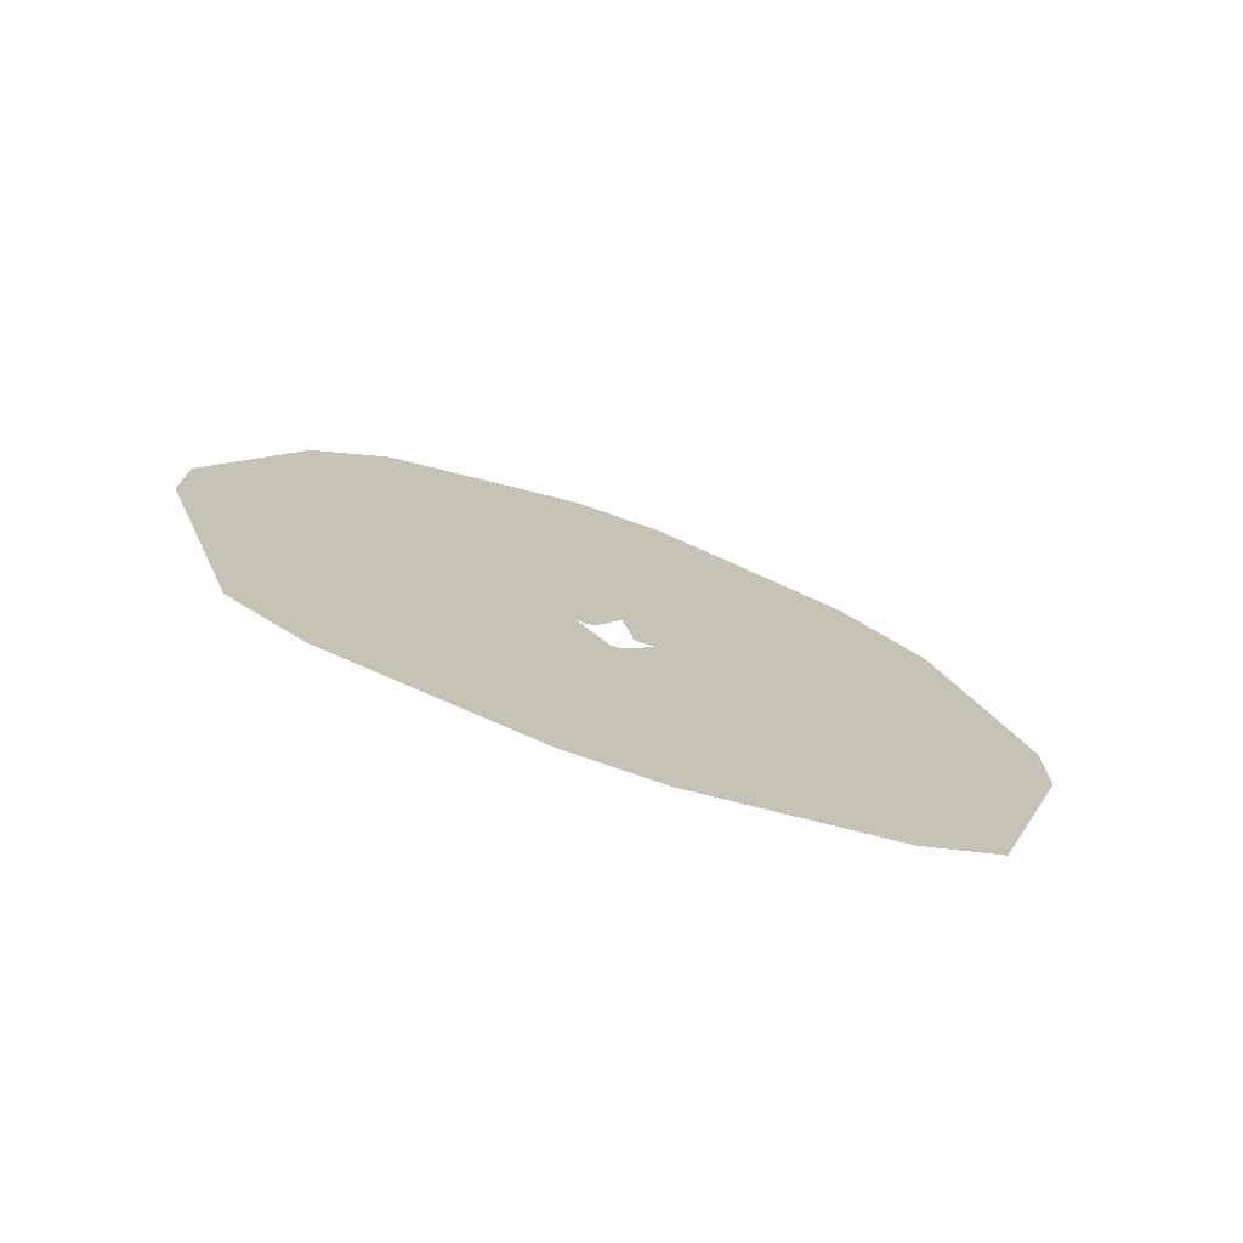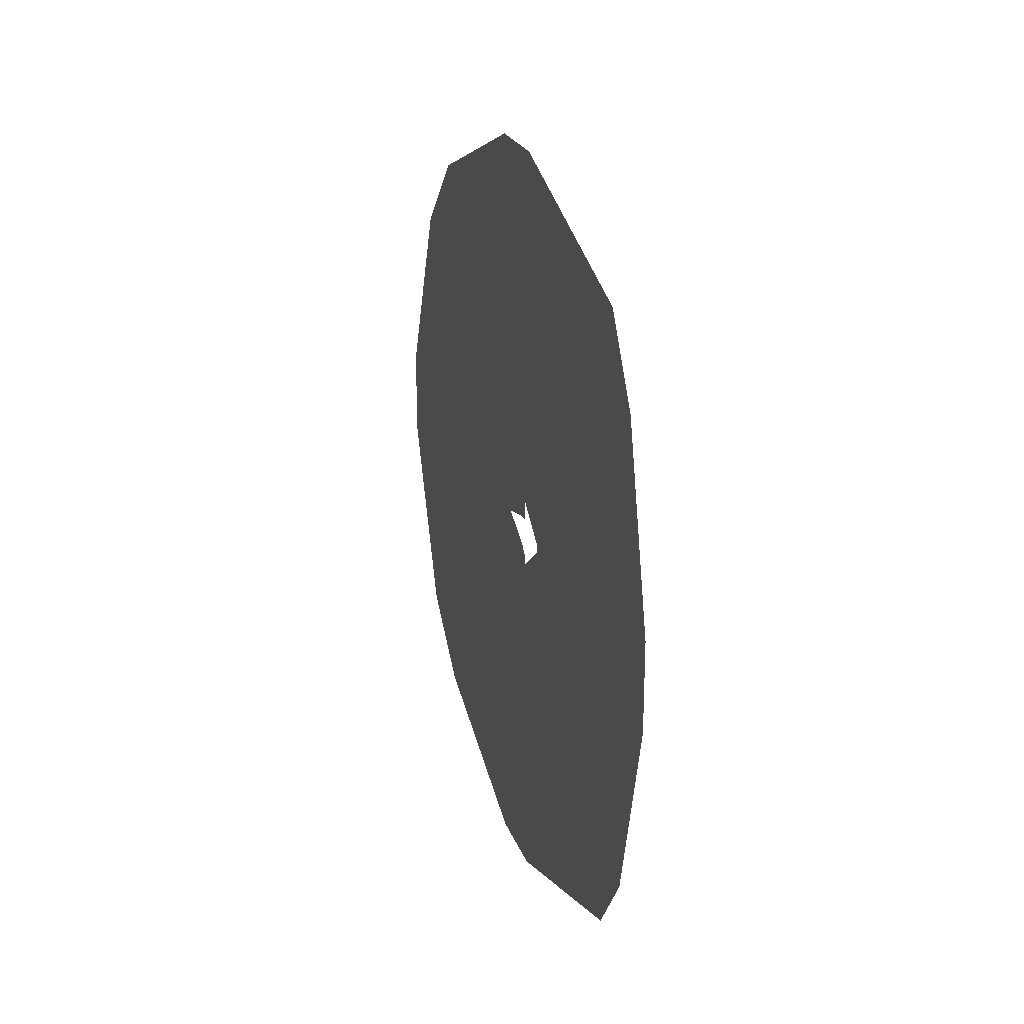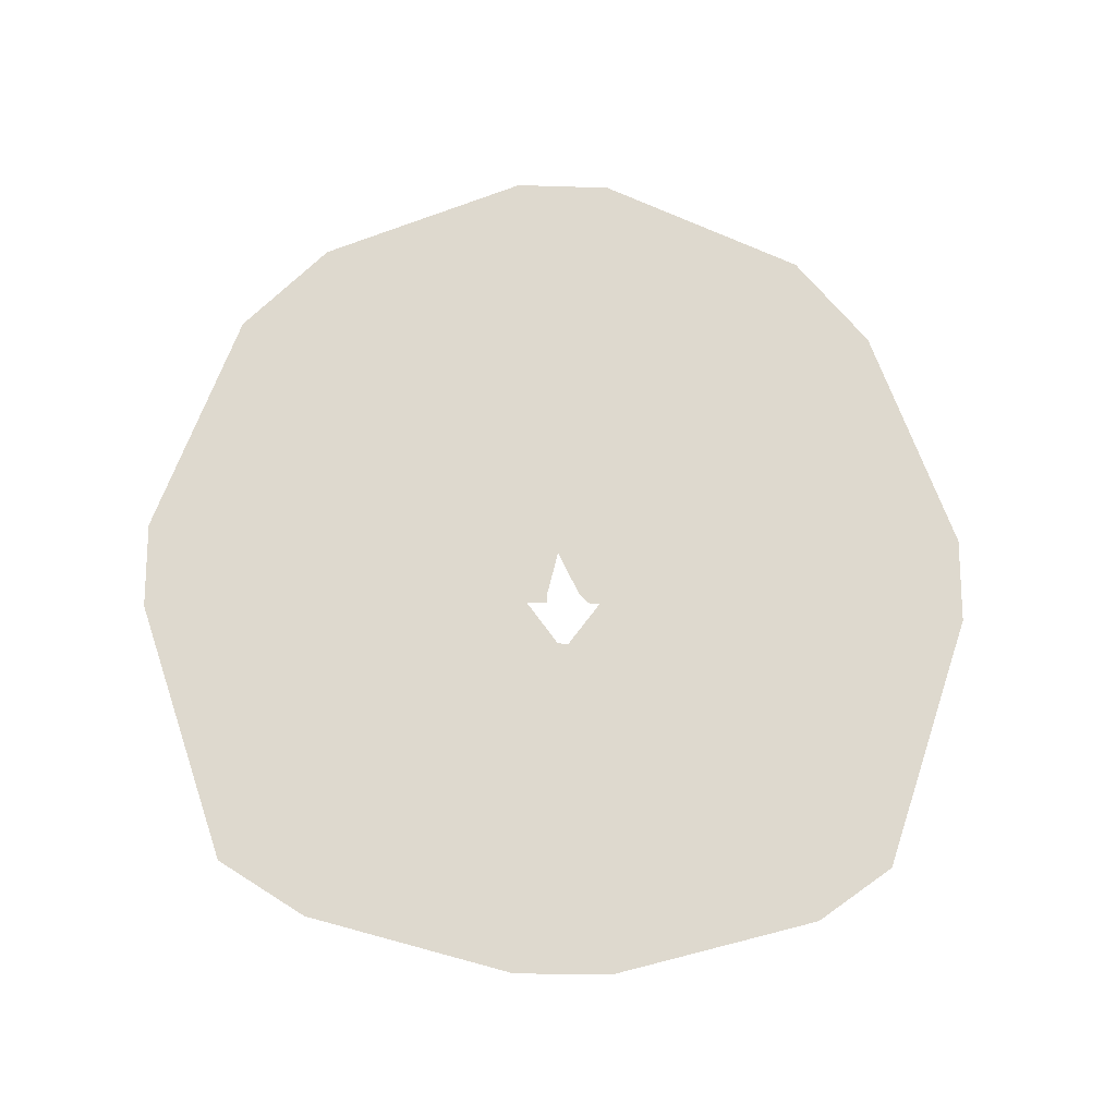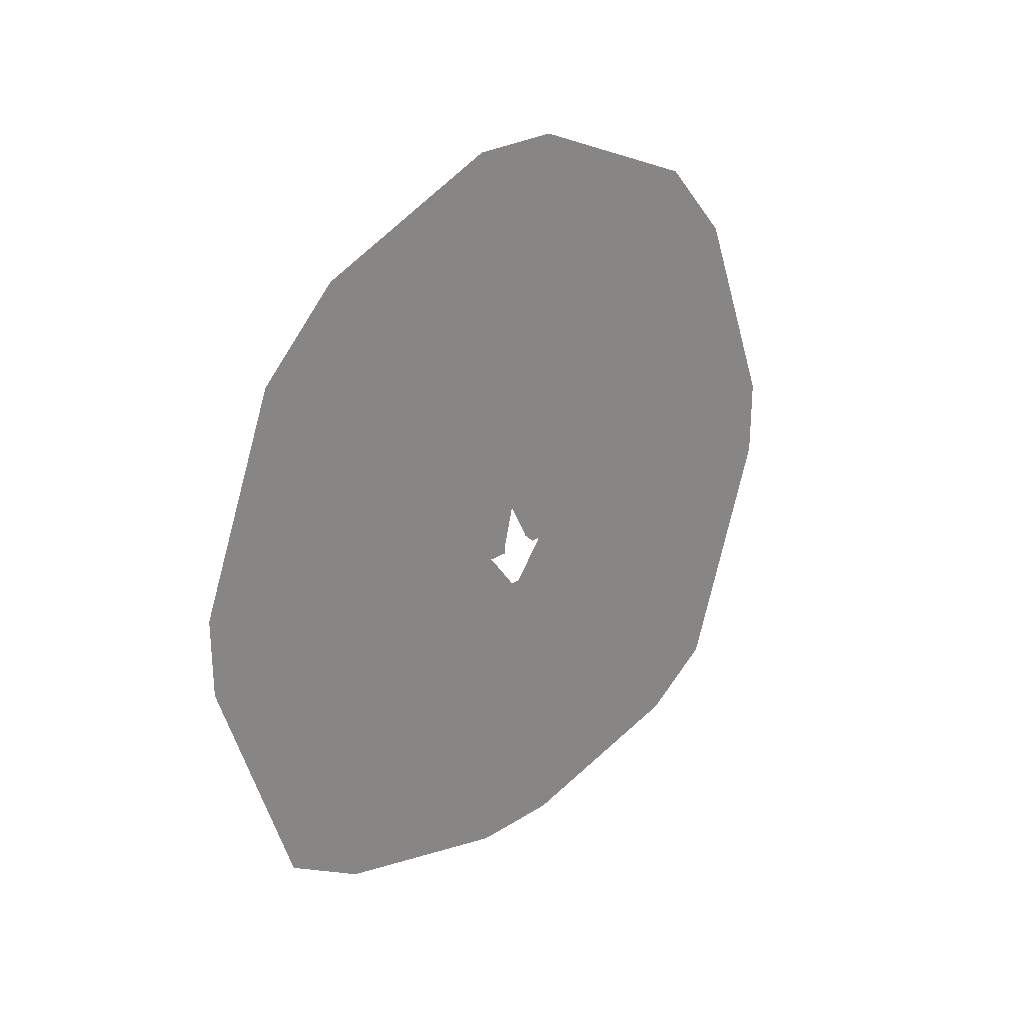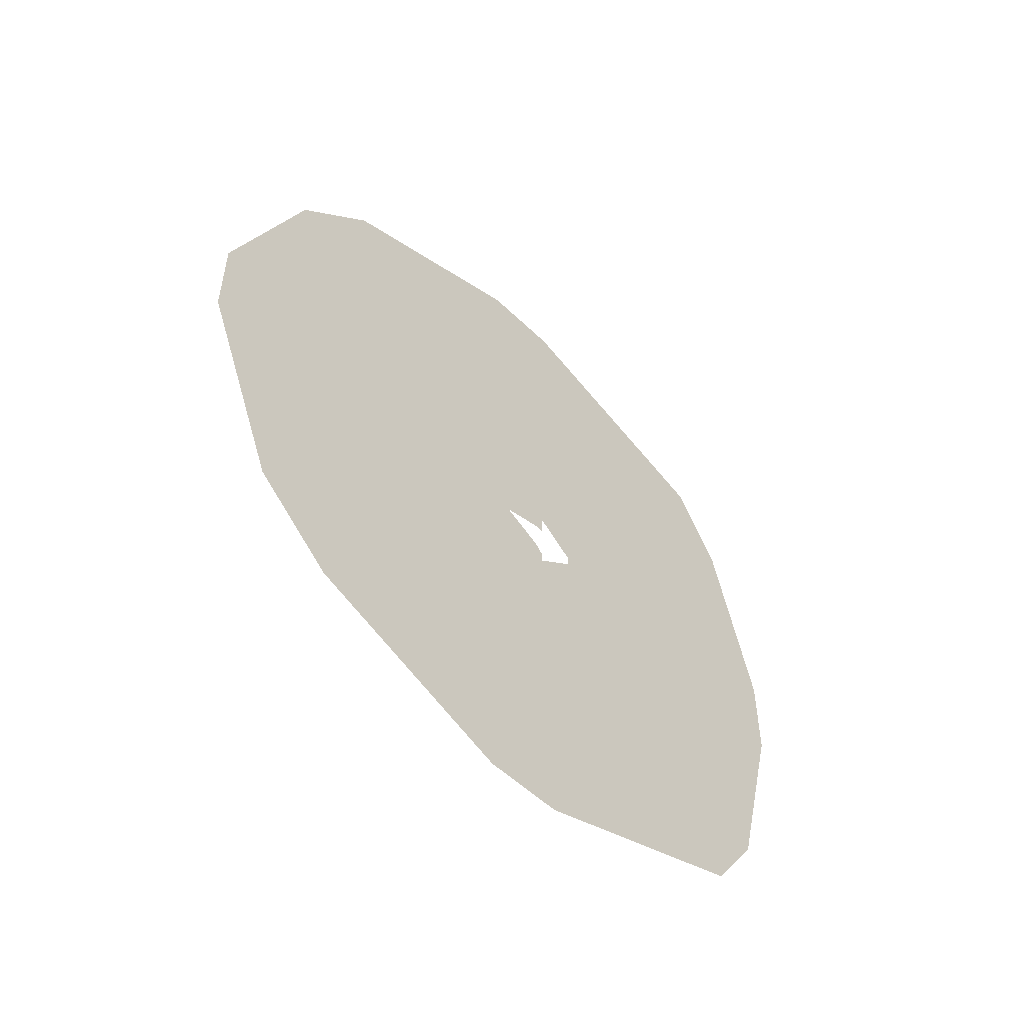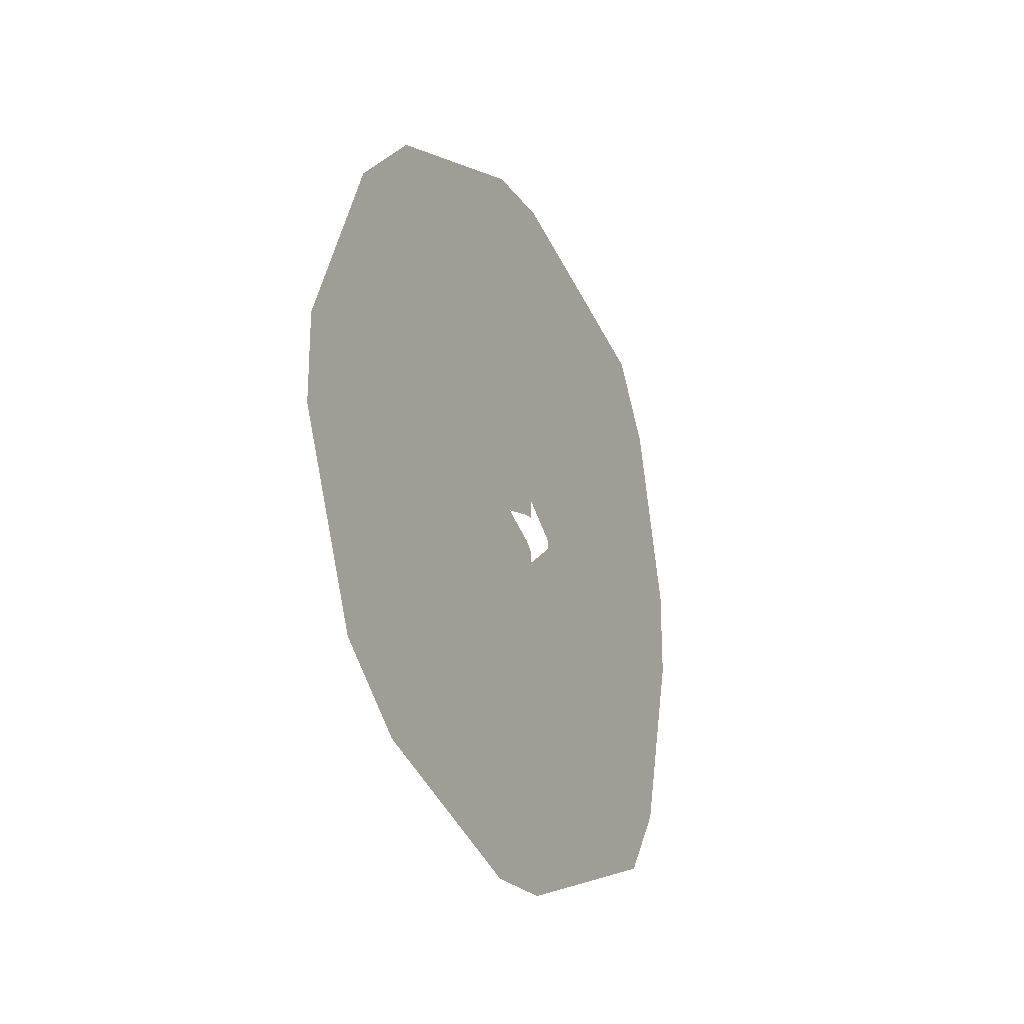
<metadata>
{"format":"obj","ext":"obj","renderer":"f3d","projection":"perspective","resolution":1024,"background":"white","views":[{"elev":-74.6,"azim":-109.3,"up":"+Y"},{"elev":23.1,"azim":-16.9,"up":"+Z"},{"elev":-17.8,"azim":86.4,"up":"+Y"},{"elev":26.9,"azim":45.6,"up":"+Y"},{"elev":-52.8,"azim":-136.0,"up":"+Z"},{"elev":-23.6,"azim":-153.2,"up":"+Z"}]}
</metadata>
<code>
o walldecor/body_rift/straight
v -75 -166 -2
v -75 -166 -1
v -75 -169 0
v -75 -169 -3
v -75 -158 -9
v -75 -159 -5
v -75 -163 -2
v -75 -163 -1
v -75 -158 6
v -75 -157 10
v -75 -159 18
v -75 -176 0
v -75 -176 -3
v -75 -172 -15
v -75 -159 -21
v -75 -157 -13
v -75 -158 -6
v -75 -159 -4
v -75 -157 -9
v -75 -153 -7
v -75 -156 -5
v -75 -153 -11
v -75 -141 -1
v -75 -148 -1
v -75 -154 -1
v -75 -158 -3
v -75 -153 4
v -75 -157 6
v -75 -158 3
v -75 -156 2
v -75 -153 8
v -75 -159 2
v -75 -159 0
v -75 -158 0
v -75 -169 14
v -75 -180 16
v -75 -172 12
v -75 -159 28
v -75 -176 22
v -75 -179 25
v -75 -184 18
v -75 -184 2
v -75 -184 -5
v -75 -180 -19
v -75 -176 -25
v -75 -169 -17
v -75 -159 -30
v -75 -153 -30
v -75 -153 -21
v -75 -143 -17
v -75 -141 -15
v -75 -133 -3
v -75 -133 0
v -75 -141 12
v -75 -143 14
v -75 -153 18
v -75 -153 28
v -75 -152 32
v -75 -159 32
v -75 -160 38
v -75 -184 30
v -75 -189 22
v -75 -188 3
v -75 -188 -5
v -75 -184 -21
v -75 -179 -28
v -75 -131 -19
v -75 -125 -5
v -75 -125 2
v -75 -131 16
v -75 -137 22
v -75 -137 -25
v -75 -134 -28
v -75 -128 -21
v -75 -121 -5
v -75 -121 3
v -75 -128 18
v -75 -134 25
v -75 -131 30
v -75 -152 38
v -75 -115 3
v -75 -123 22
v -75 -123 -25
v -75 -115 -6
v -75 -152 -35
v -75 -152 -40
v -75 -131 -32
v -75 -159 -35
v -75 -184 -32
v -75 -160 -40
v -75 -194 3
v -75 -194 -6
v -75 -189 -25
f 1 2 3
f 1 3 4
f 1 4 5
f 1 5 6
f 1 6 7
f 1 7 2
f 2 7 8
f 2 8 9
f 2 9 10
f 2 10 3
f 3 10 11
f 3 11 12
f 3 12 13
f 3 13 4
f 4 13 14
f 4 14 15
f 4 15 16
f 4 16 5
f 5 16 17
f 5 17 18
f 5 18 6
f 19 20 21
f 19 21 17
f 19 17 16
f 19 16 22
f 19 22 20
f 20 22 23
f 20 23 24
f 20 24 21
f 21 24 25
f 21 25 26
f 21 26 17
f 17 26 18
f 27 28 29
f 27 29 30
f 27 30 23
f 27 23 31
f 27 31 28
f 28 31 10
f 28 10 9
f 28 9 29
f 29 9 32
f 29 32 33
f 29 33 30
f 30 33 34
f 30 34 24
f 30 24 23
f 35 36 37
f 35 37 12
f 35 12 11
f 35 11 38
f 35 38 39
f 35 39 36
f 36 39 40
f 36 40 41
f 36 41 42
f 36 42 37
f 37 42 12
f 12 42 13
f 13 42 43
f 13 43 44
f 13 44 14
f 14 44 45
f 14 45 46
f 14 46 15
f 15 46 47
f 15 47 48
f 15 48 49
f 15 49 16
f 16 49 22
f 22 49 50
f 22 50 51
f 22 51 52
f 22 52 23
f 23 52 53
f 23 53 31
f 31 53 54
f 31 54 55
f 31 55 56
f 31 56 10
f 10 56 11
f 11 56 57
f 11 57 38
f 38 57 58
f 38 58 59
f 38 59 39
f 39 59 40
f 40 59 60
f 40 60 61
f 40 61 41
f 41 61 62
f 41 62 63
f 41 63 42
f 42 63 43
f 43 63 64
f 43 64 44
f 44 64 65
f 44 65 45
f 45 65 66
f 45 66 47
f 45 47 46
f 50 67 51
f 51 67 68
f 51 68 52
f 52 68 69
f 52 69 53
f 53 69 54
f 54 69 70
f 54 70 71
f 54 71 55
f 55 71 57
f 55 57 56
f 50 72 67
f 67 72 73
f 67 73 74
f 67 74 68
f 68 74 75
f 68 75 69
f 69 75 76
f 69 76 70
f 70 76 77
f 70 77 71
f 71 77 78
f 71 78 57
f 57 78 58
f 58 78 79
f 58 79 80
f 58 80 59
f 59 80 60
f 77 76 81
f 77 81 82
f 77 82 78
f 78 82 79
f 75 74 83
f 75 83 84
f 75 84 76
f 76 84 81
f 73 85 86
f 73 86 87
f 73 87 74
f 74 87 83
f 88 66 89
f 88 89 90
f 88 90 85
f 88 85 48
f 88 48 47
f 88 47 66
f 62 91 63
f 63 91 64
f 64 91 92
f 64 92 65
f 65 92 93
f 65 93 66
f 66 93 89
f 90 86 85
f 34 25 24
f 8 32 9
f 72 48 85
f 72 85 73
f 48 72 50
f 48 50 49

</code>
